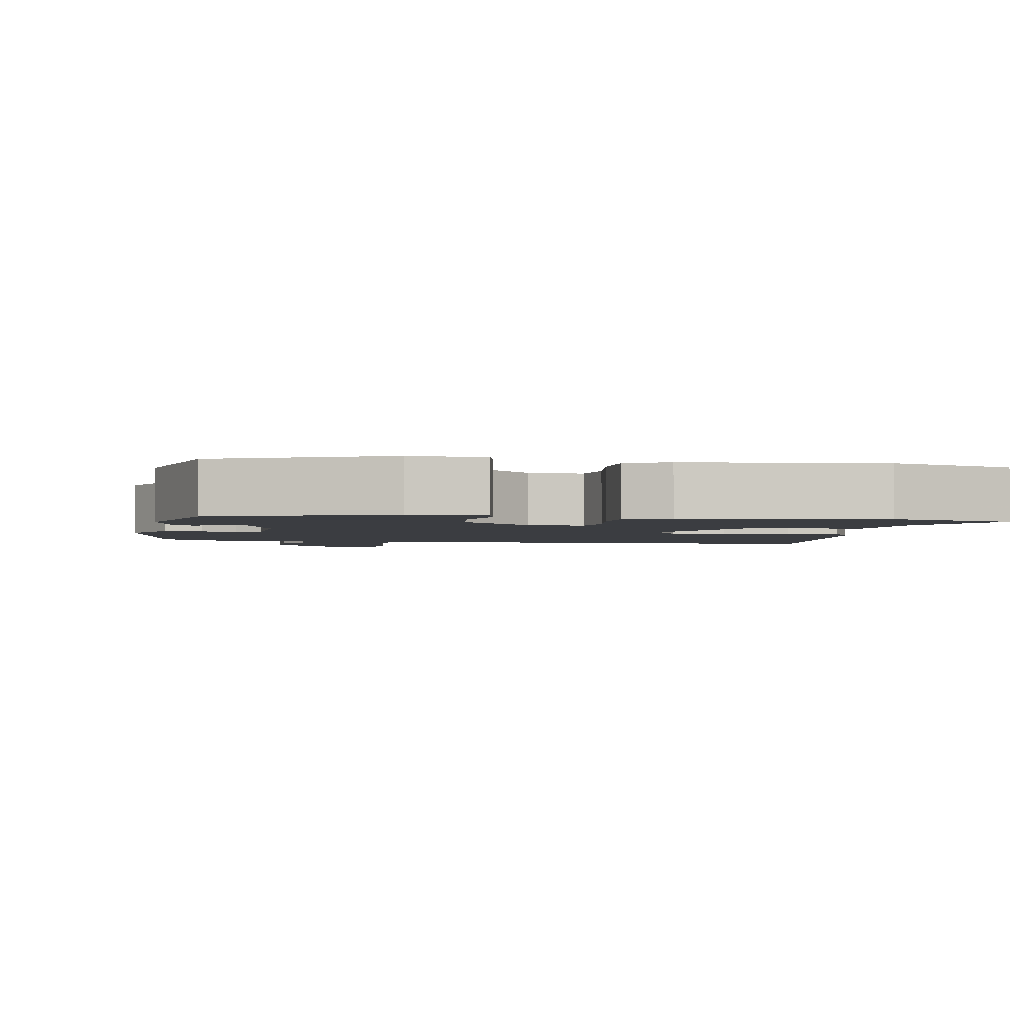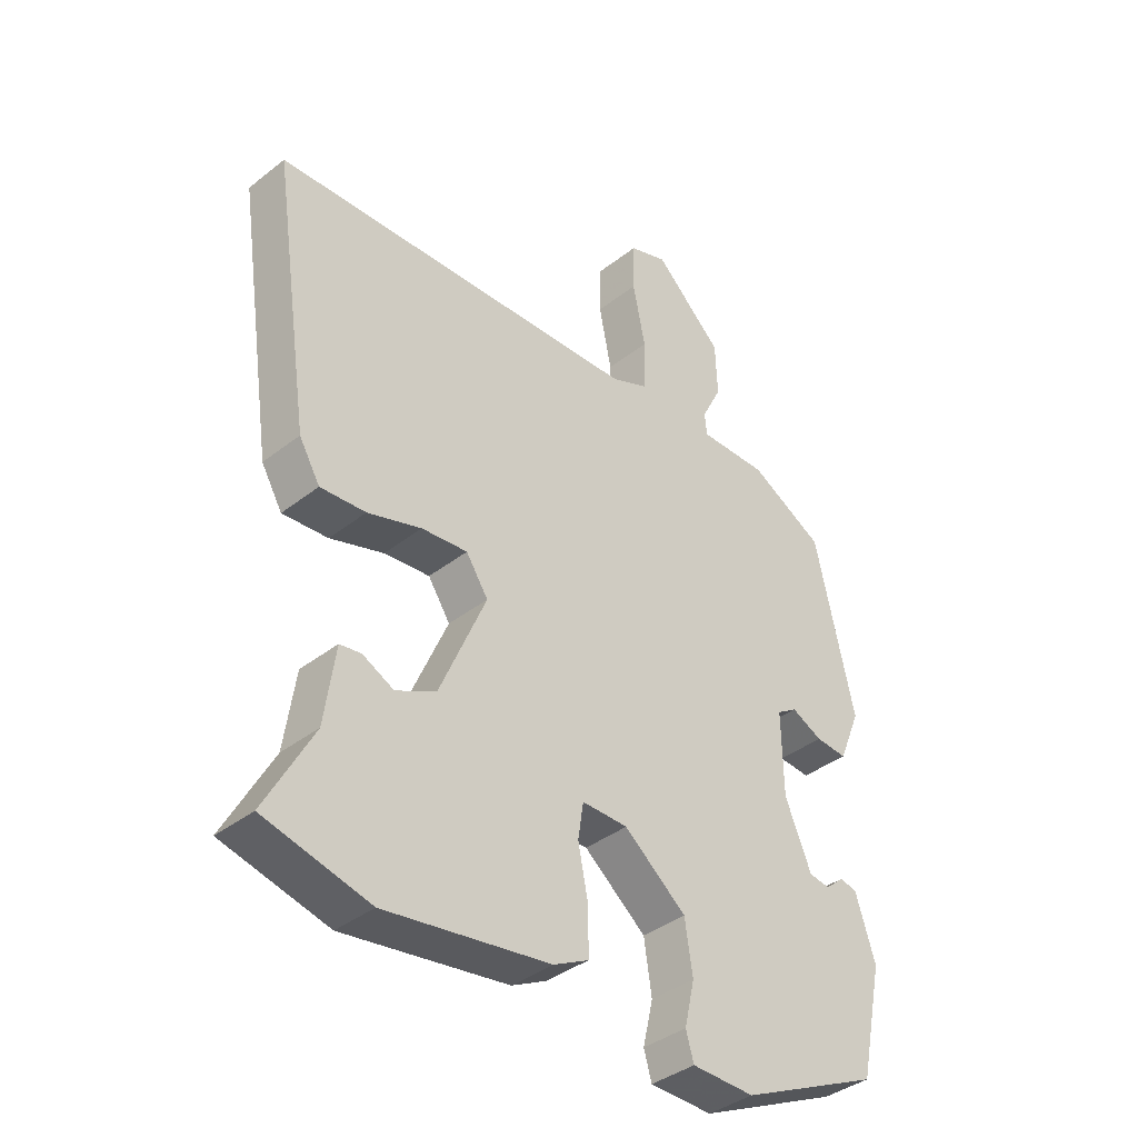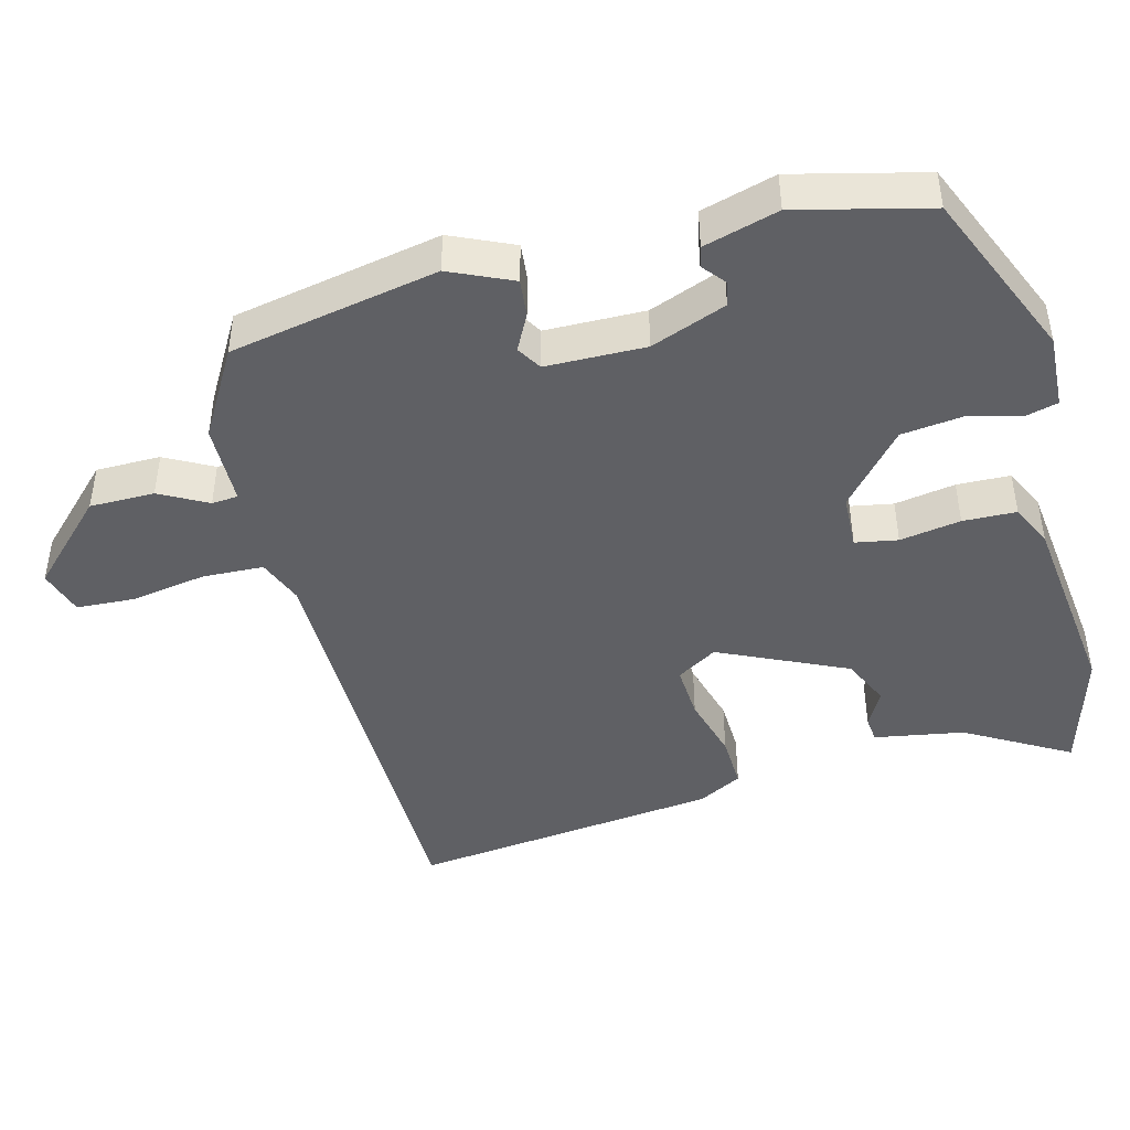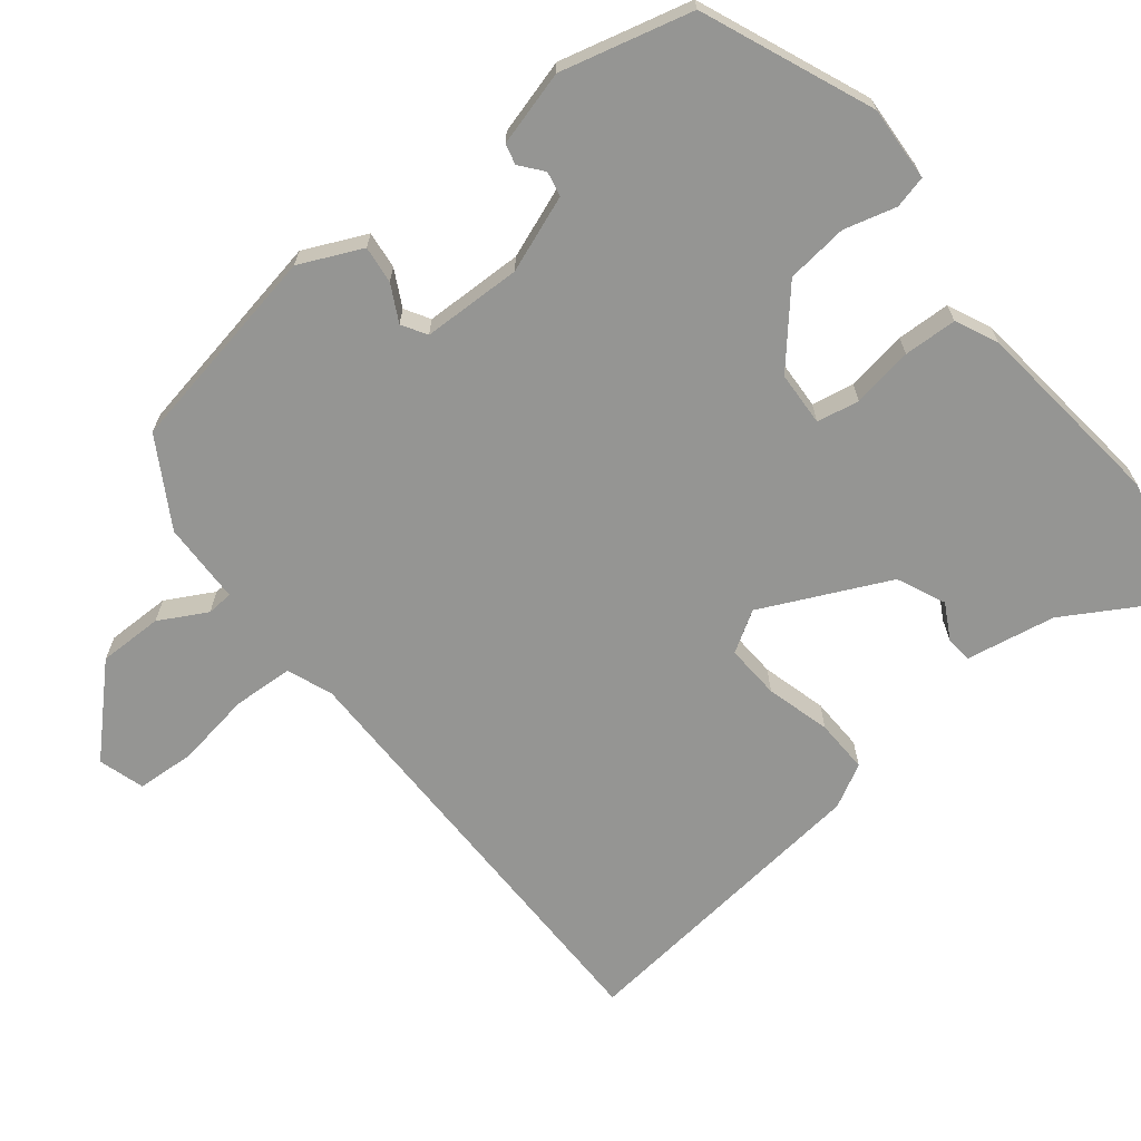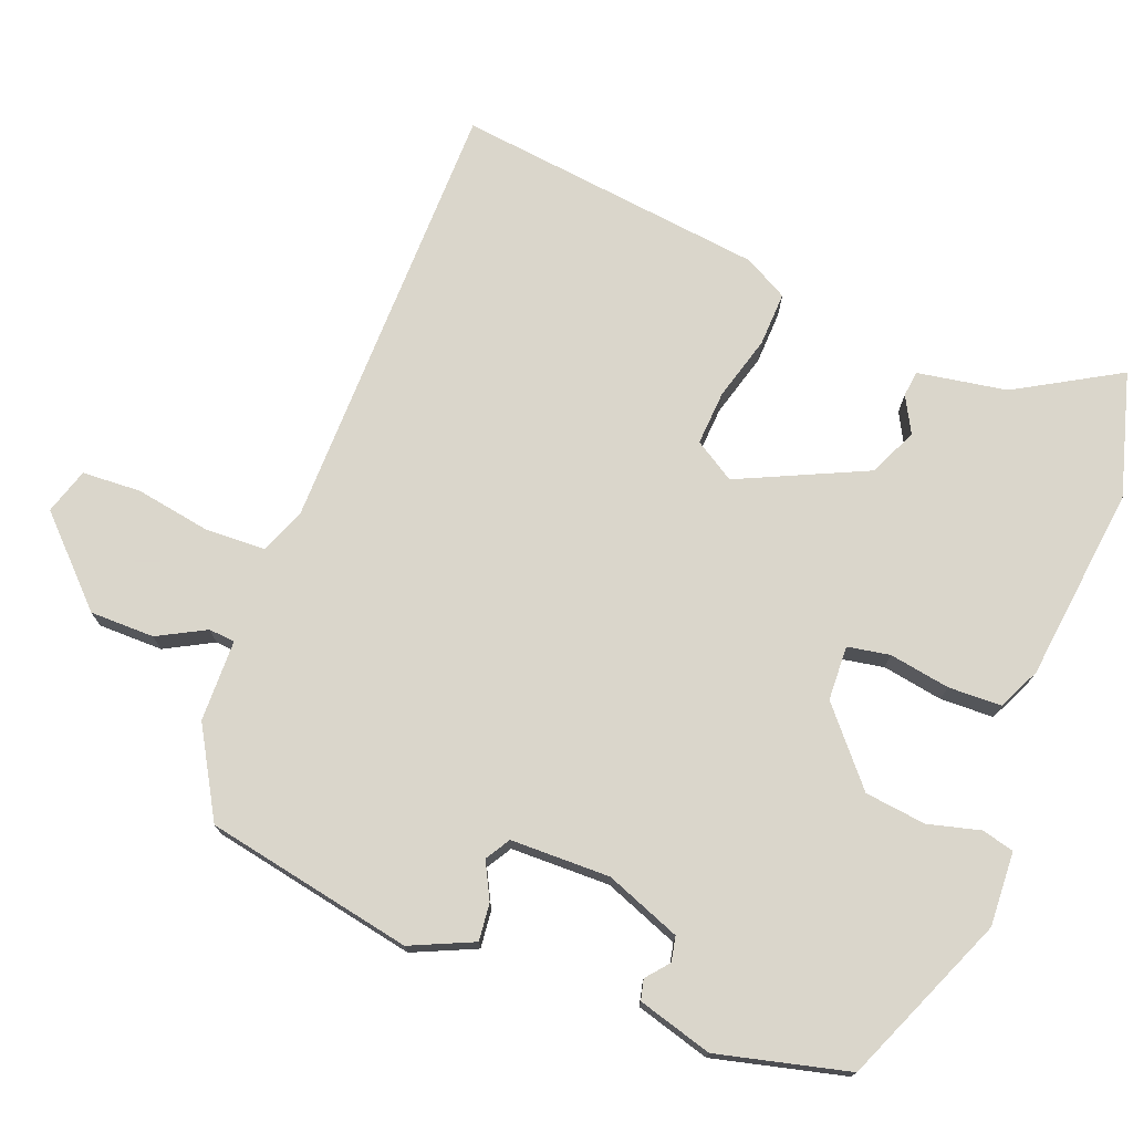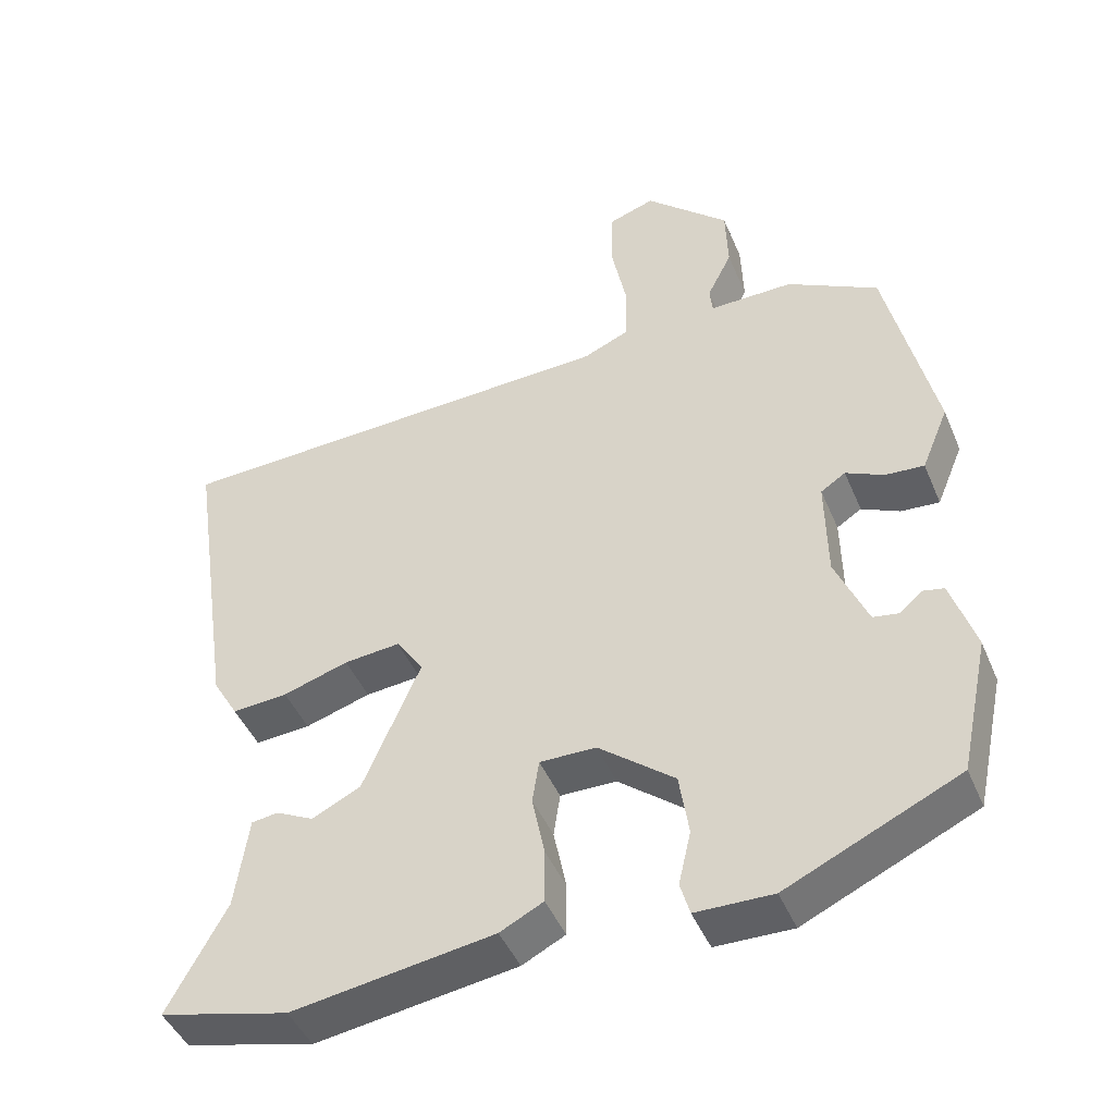
<metadata>
{"format":"obj","ext":"obj","renderer":"f3d","projection":"perspective","resolution":1024,"background":"white","views":[{"elev":-2.5,"azim":167.4,"up":"+Y"},{"elev":-38.6,"azim":-45.4,"up":"+Z"},{"elev":-44.5,"azim":103.0,"up":"+Y"},{"elev":-67.3,"azim":126.5,"up":"+Y"},{"elev":74.1,"azim":109.5,"up":"+Y"},{"elev":-45.5,"azim":22.1,"up":"+Z"}]}
</metadata>
<code>
v 0.471 0.07 -0.422
v 0.236 0.07 -0.53
v 0.131 0.07 -0.528
v 0.118 0.07 -0.483
v 0.135 0.07 -0.409
v 0.122 0.07 -0.323
v 0.018 0.07 -0.239
v -0.059 0.07 -0.238
v -0.068 0.07 -0.298
v -0.051 0.07 -0.383
v -0.051 0.07 -0.458
v -0.11 0.07 -0.488
v -0.385 0.07 -0.529
v -0.561 0.07 -0.485
v -0.481 0.07 -0.337
v -0.463 0.07 -0.21
v -0.427 0.07 -0.205
v -0.375 0.07 -0.231
v -0.308 0.07 -0.198
v -0.23 0.07 -0.016
v -0.267 0.07 0.04
v -0.344 0.07 0.033
v -0.434 0.07 0.005
v -0.51 0.07 0
v -0.545 0.07 0.06
v -0.61 0.07 0.496
v -0.421 0.07 0.503
v 0.011 0.07 0.519
v 0.074 0.07 0.546
v 0.075 0.07 0.632
v 0.054 0.07 0.737
v 0.056 0.07 0.82
v 0.12 0.07 0.842
v 0.235 0.07 0.734
v 0.238 0.07 0.643
v 0.204 0.07 0.575
v 0.208 0.07 0.538
v 0.323 0.07 0.539
v 0.448 0.07 0.471
v 0.513 0.07 0.18
v 0.476 0.07 0.091
v 0.423 0.07 0.095
v 0.371 0.07 0.12
v 0.337 0.07 0.098
v 0.339 0.07 -0.042
v 0.383 0.07 -0.147
v 0.418 0.07 -0.153
v 0.449 0.07 -0.126
v 0.478 0.07 -0.132
v 0.511 0.07 -0.236
v 0.471 0 -0.422
v 0.236 0 -0.53
v 0.131 0 -0.528
v 0.118 0 -0.483
v 0.135 0 -0.409
v 0.122 0 -0.323
v 0.018 0 -0.239
v -0.059 0 -0.238
v -0.068 0 -0.298
v -0.051 0 -0.383
v -0.051 0 -0.458
v -0.11 0 -0.488
v -0.385 0 -0.529
v -0.561 0 -0.485
v -0.481 0 -0.337
v -0.463 0 -0.21
v -0.427 0 -0.205
v -0.375 0 -0.231
v -0.308 0 -0.198
v -0.23 0 -0.016
v -0.267 0 0.04
v -0.344 0 0.033
v -0.434 0 0.005
v -0.51 0 0
v -0.545 0 0.06
v -0.61 0 0.496
v -0.421 0 0.503
v 0.011 0 0.519
v 0.074 0 0.546
v 0.075 0 0.632
v 0.054 0 0.737
v 0.056 0 0.82
v 0.12 0 0.842
v 0.235 0 0.734
v 0.238 0 0.643
v 0.204 0 0.575
v 0.208 0 0.538
v 0.323 0 0.539
v 0.448 0 0.471
v 0.513 0 0.18
v 0.476 0 0.091
v 0.423 0 0.095
v 0.371 0 0.12
v 0.337 0 0.098
v 0.339 0 -0.042
v 0.383 0 -0.147
v 0.418 0 -0.153
v 0.449 0 -0.126
v 0.478 0 -0.132
v 0.511 0 -0.236
f 47 48 49 50
f 46 47 50 1
f 45 46 1 2
f 44 45 2 3
f 40 41 42 43
f 38 39 40 43
f 37 38 43 44
f 33 34 35 36
f 33 36 37
f 30 31 32 33
f 29 30 33 37
f 28 29 37 44
f 24 25 26 27
f 22 23 24 27
f 21 22 27 28
f 20 21 28 44
f 15 16 17 18
f 15 18 19
f 14 15 19
f 13 14 19
f 9 10 11 12
f 8 9 12 13
f 44 3 4 5
f 44 5 6
f 20 44 6 7
f 8 13 19 20
f 7 8 20
f 100 99 98 97
f 51 100 97 96
f 52 51 96 95
f 53 52 95 94
f 93 92 91 90
f 93 90 89 88
f 94 93 88 87
f 86 85 84 83
f 87 86 83
f 83 82 81 80
f 87 83 80 79
f 94 87 79 78
f 77 76 75 74
f 77 74 73 72
f 78 77 72 71
f 94 78 71 70
f 68 67 66 65
f 69 68 65
f 69 65 64
f 69 64 63
f 62 61 60 59
f 63 62 59 58
f 55 54 53 94
f 56 55 94
f 57 56 94 70
f 70 69 63 58
f 70 58 57
f 1 51 52 2
f 2 52 53 3
f 3 53 54 4
f 4 54 55 5
f 5 55 56 6
f 6 56 57 7
f 7 57 58 8
f 8 58 59 9
f 9 59 60 10
f 10 60 61 11
f 11 61 62 12
f 12 62 63 13
f 13 63 64 14
f 14 64 65 15
f 15 65 66 16
f 16 66 67 17
f 17 67 68 18
f 18 68 69 19
f 19 69 70 20
f 20 70 71 21
f 21 71 72 22
f 22 72 73 23
f 23 73 74 24
f 24 74 75 25
f 25 75 76 26
f 26 76 77 27
f 27 77 78 28
f 28 78 79 29
f 29 79 80 30
f 30 80 81 31
f 31 81 82 32
f 32 82 83 33
f 33 83 84 34
f 34 84 85 35
f 35 85 86 36
f 36 86 87 37
f 37 87 88 38
f 38 88 89 39
f 39 89 90 40
f 40 90 91 41
f 41 91 92 42
f 42 92 93 43
f 43 93 94 44
f 44 94 95 45
f 45 95 96 46
f 46 96 97 47
f 47 97 98 48
f 48 98 99 49
f 49 99 100 50
f 50 100 51 1

</code>
